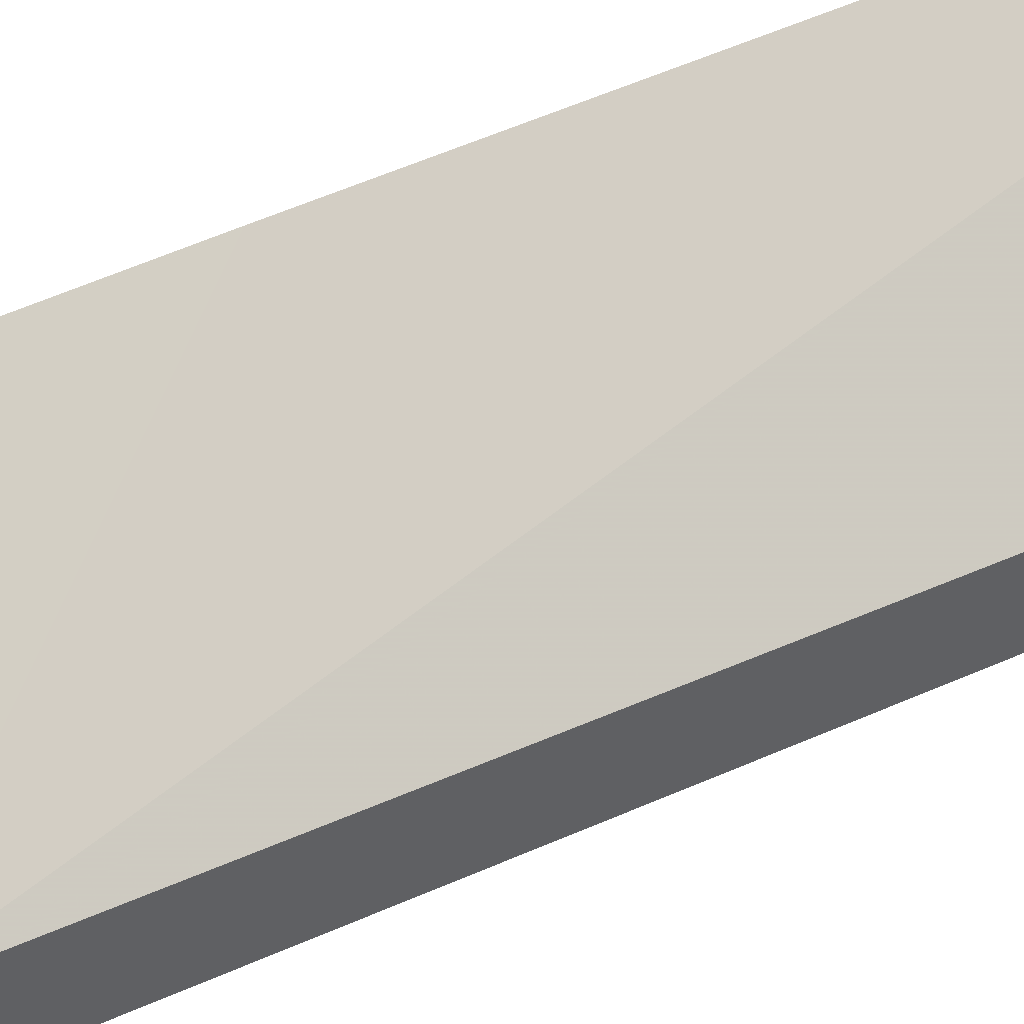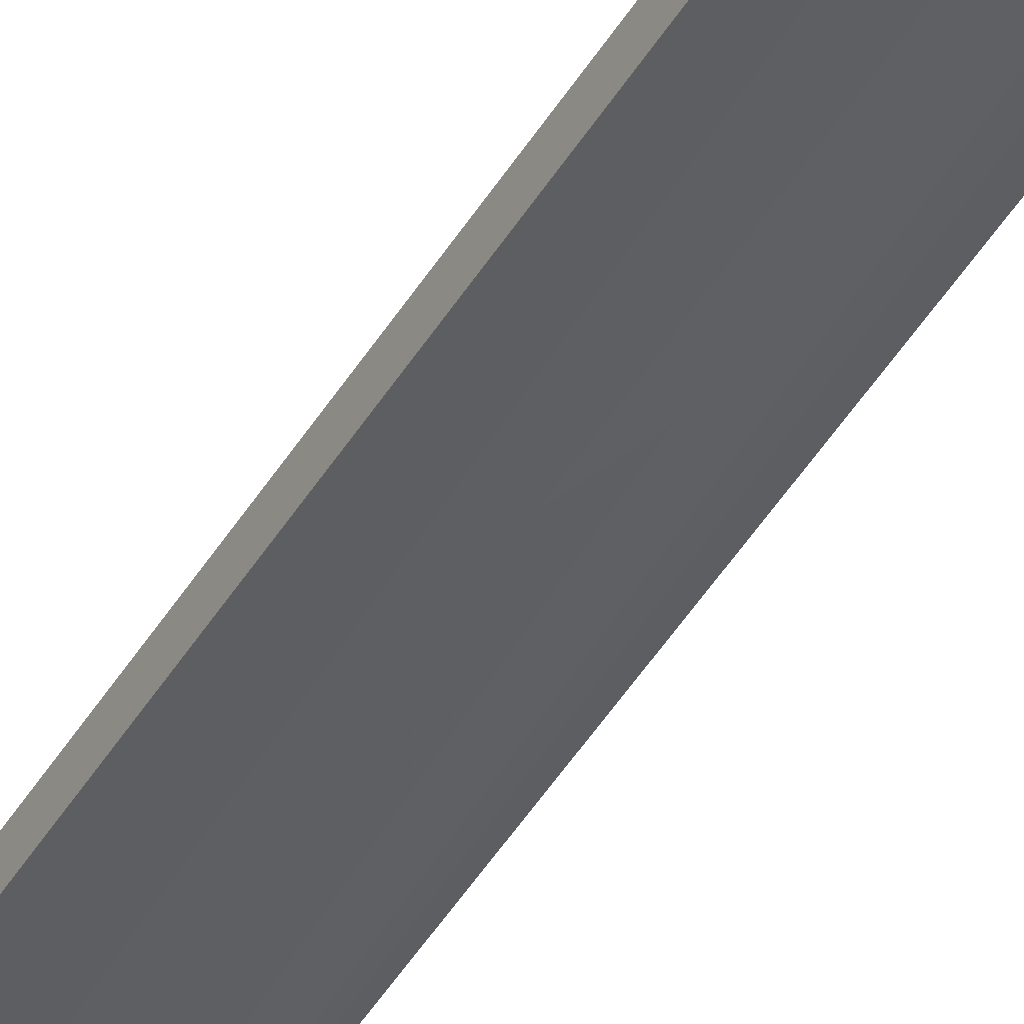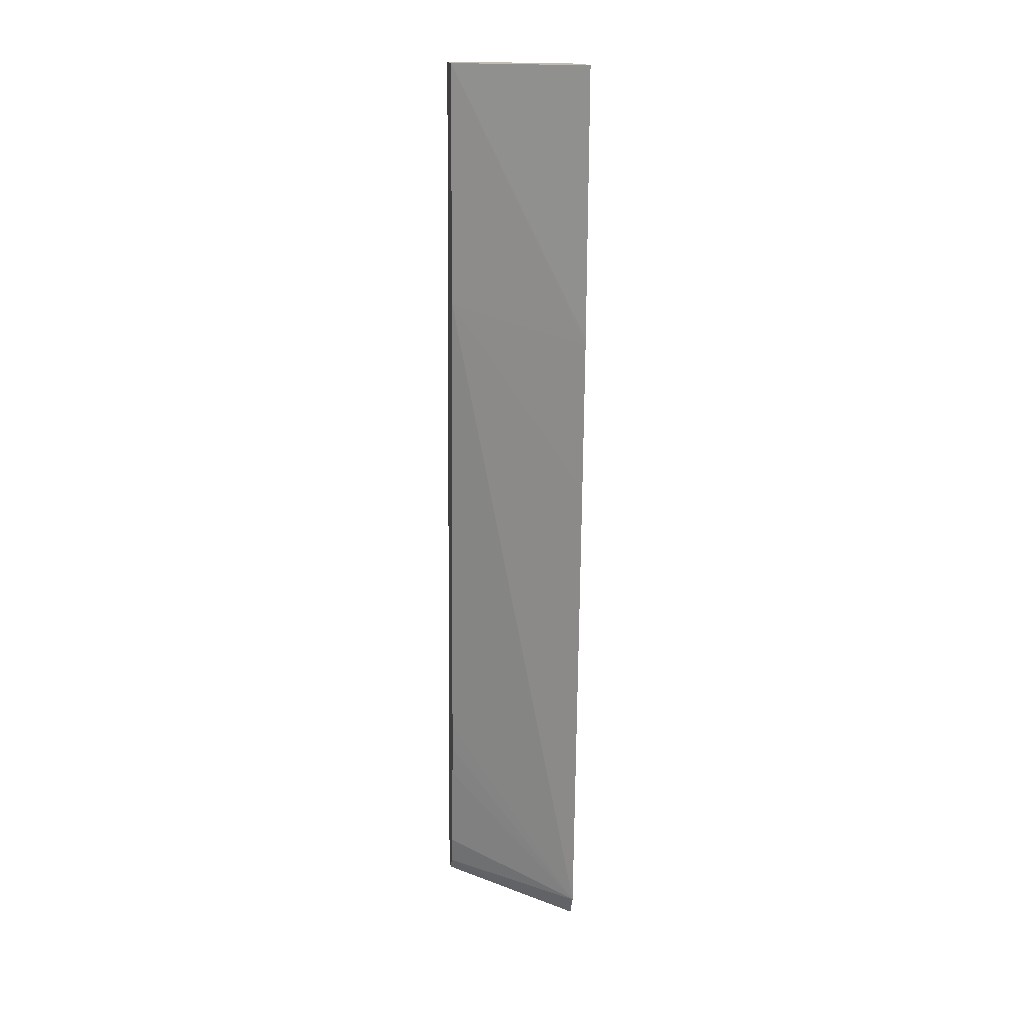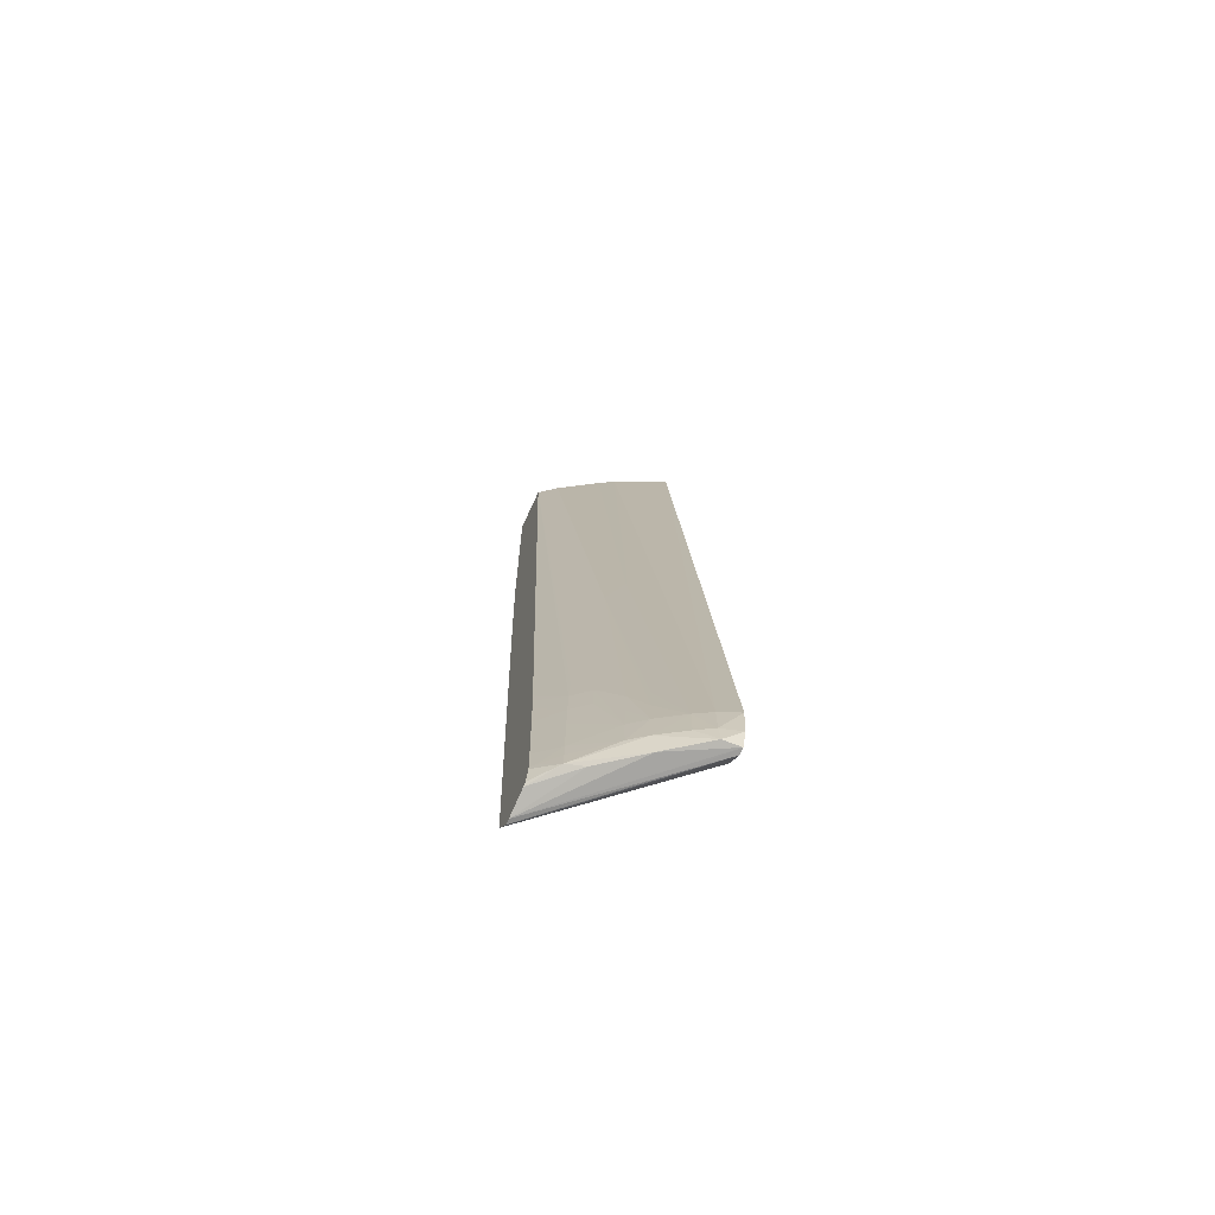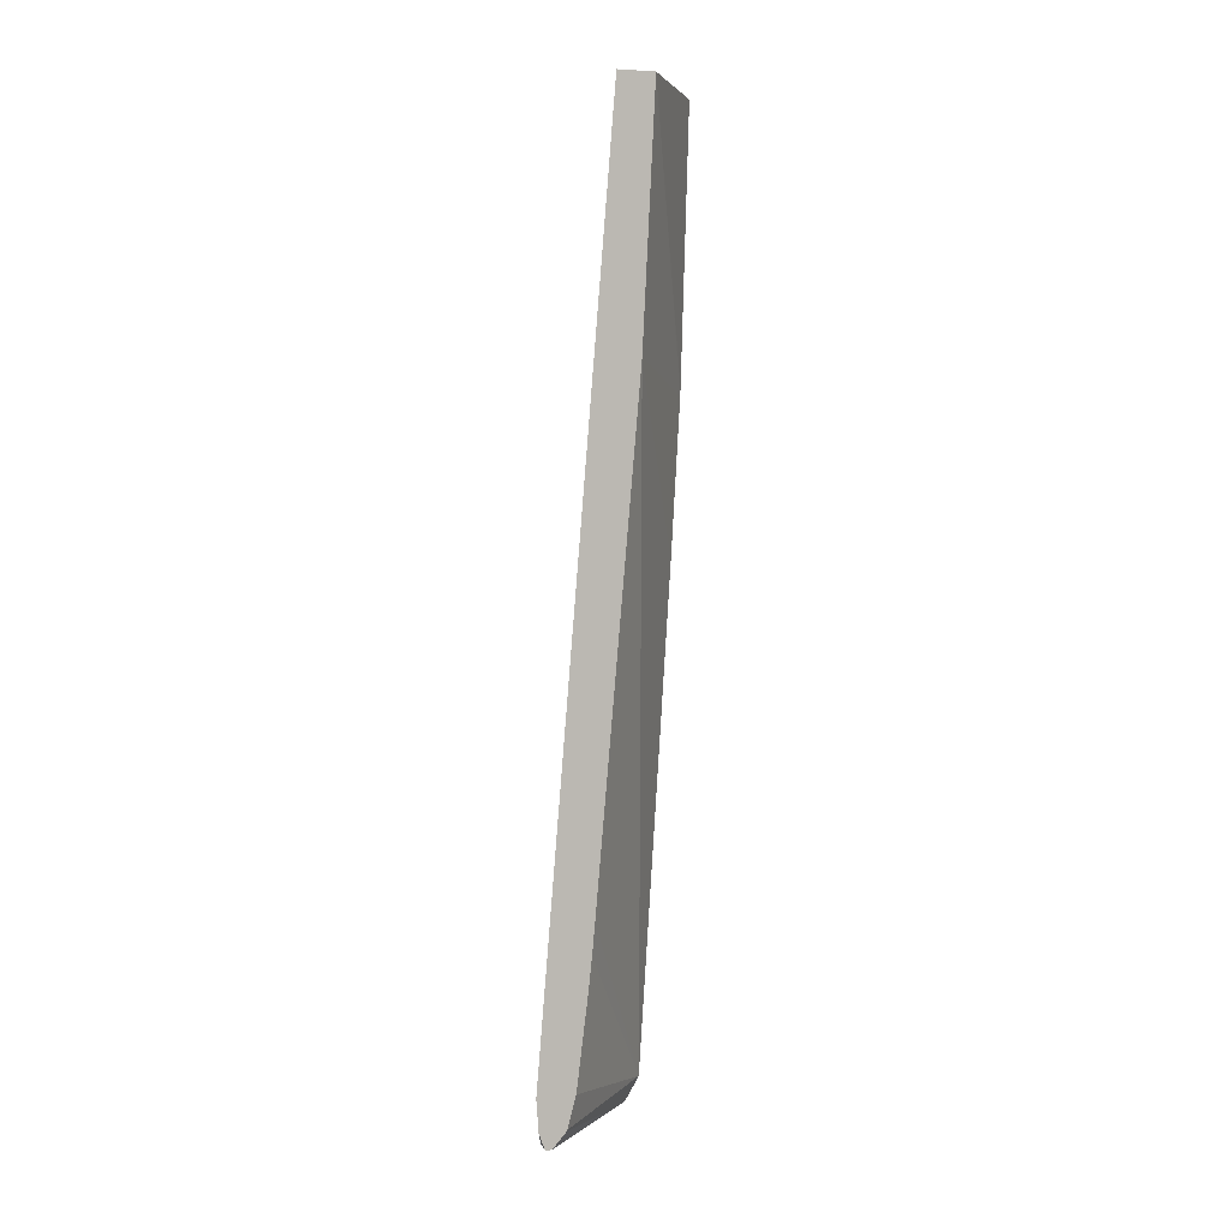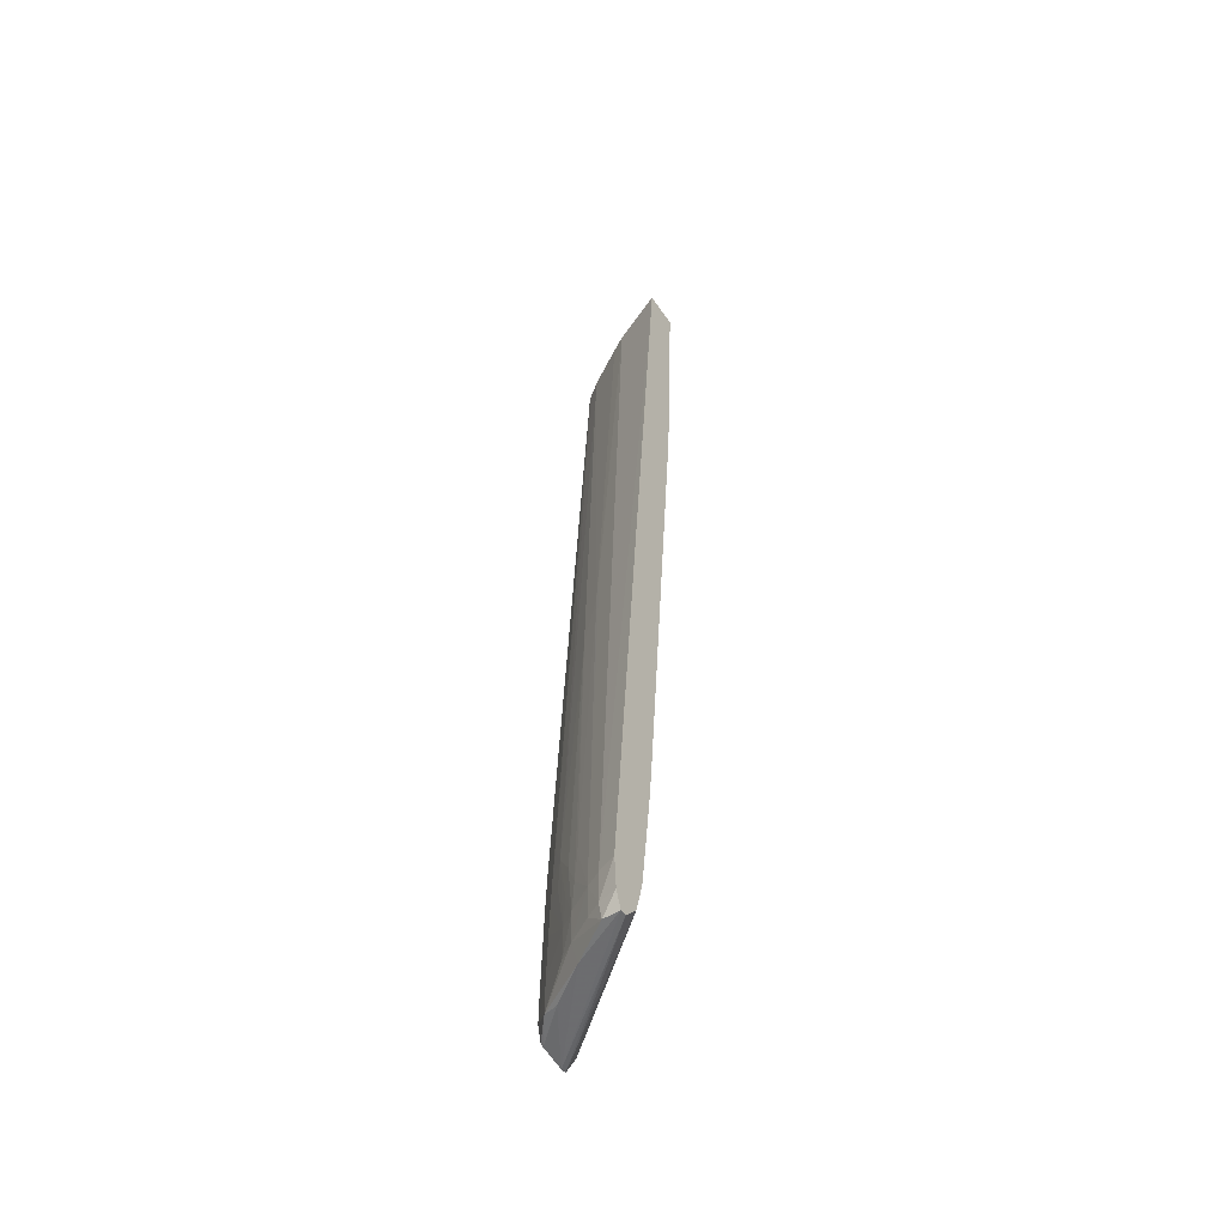
<metadata>
{"format":"obj","ext":"obj","renderer":"f3d","projection":"perspective","resolution":1024,"background":"white","views":[{"elev":46.5,"azim":-121.5,"up":"+Z"},{"elev":-64.0,"azim":-34.0,"up":"+Z"},{"elev":16.5,"azim":-7.6,"up":"+Y"},{"elev":-71.6,"azim":155.3,"up":"+Y"},{"elev":4.7,"azim":-109.3,"up":"+Y"},{"elev":-51.2,"azim":-146.9,"up":"+Y"}]}
</metadata>
<code>
v 0.01433 0.03153 -0.005768
v 0.01433 0.03153 -0.007053
v 0.01037 0.03153 -0.008269
v 0.01433 0.02318 -0.00602
v 0.01433 0.03152 -0.007166
v 0.01432 0.03153 -0.00717
v 0.01037 0.03153 -0.009394
v 0.01037 0.02394 -0.008656
v 0.01433 0.02297 -0.00603
v 0.01433 0.007589 -0.008723
v 0.01367 0.006627 -0.009421
v 0.01426 0.03153 -0.007223
v 0.01363 0.007589 -0.009391
v 0.01205 0.03153 -0.008654
v 0.01095 0.00374 -0.01147
v 0.01037 0.00374 -0.01172
v 0.01433 0.01816 -0.00631
v 0.01037 0.00855 -0.01001
v 0.01433 0.002778 -0.0073
v 0.01433 0.007216 -0.008742
v 0.01433 0.006627 -0.008773
v 0.0137 0.005666 -0.009445
v 0.01319 0.006627 -0.009811
v 0.01378 0.03153 -0.007595
v 0.01253 0.03153 -0.00837
v 0.01224 0.01624 -0.009755
v 0.01218 0.0172 -0.009712
v 0.01144 0.00374 -0.0112
v 0.01095 0.002778 -0.01147
v 0.01037 0.003731 -0.01172
v 0.01037 0.007589 -0.0101
v 0.01037 0.006569 -0.01021
v 0.01037 0.00374 -0.01057
v 0.01037 0.002773 -0.01082
v 0.01037 0.002732 -0.01084
v 0.01356 0.002132 -0.008355
v 0.01433 0.002051 -0.007741
v 0.01433 0.005666 -0.008811
v 0.01322 0.005666 -0.009835
v 0.01433 0.003564 -0.008888
v 0.01371 0.004701 -0.009464
v 0.01267 0.00374 -0.01035
v 0.01264 0.004701 -0.01033
v 0.01259 0.005666 -0.01032
v 0.0128 0.01502 -0.009505
v 0.01331 0.03153 -0.007883
v 0.01211 0.005666 -0.01064
v 0.01216 0.004701 -0.01068
v 0.01219 0.00374 -0.01072
v 0.0122 0.002778 -0.01071
v 0.01144 0.002778 -0.01119
v 0.01089 0.002282 -0.01143
v 0.01037 0.002773 -0.01165
v 0.01037 0.002262 -0.01127
v 0.01154 0.002192 -0.01026
v 0.01433 0.002034 -0.007912
v 0.01433 0.002778 -0.008903
v 0.01373 0.003298 -0.009488
v 0.01372 0.003939 -0.009478
v 0.01268 0.002778 -0.01036
v 0.01253 0.006627 -0.01029
v 0.01374 0.00229 -0.009492
v 0.01206 0.002192 -0.01061
v 0.01037 0.002262 -0.01147
v 0.01325 0.002187 -0.009687
v 0.01433 0.002169 -0.008677
v 0.01433 0.002669 -0.008903
v 0.01422 0.002778 -0.009012
v 0.01374 0.002778 -0.009492
v 0.01433 0.002227 -0.008776
v 0.01412 0.002189 -0.008913
f 1 2 6
f 1 6 12
f 1 12 24
f 1 24 46
f 1 46 25
f 1 25 14
f 1 14 7
f 1 7 3
f 1 3 4
f 1 4 9
f 1 9 17
f 1 17 19
f 1 19 37
f 1 37 56
f 1 56 66
f 1 66 70
f 1 70 67
f 1 67 57
f 1 57 40
f 1 40 38
f 1 38 21
f 1 21 20
f 1 20 10
f 1 10 5
f 1 5 2
f 2 5 6
f 3 7 16
f 3 16 30
f 3 30 53
f 3 53 64
f 3 64 54
f 3 54 35
f 3 35 34
f 3 34 33
f 3 33 32
f 3 32 31
f 3 31 18
f 3 18 8
f 3 8 9
f 3 9 4
f 5 10 11
f 5 11 6
f 6 11 13
f 6 13 12
f 7 14 15
f 7 15 16
f 8 17 9
f 8 18 19
f 8 19 17
f 10 20 11
f 11 20 21
f 11 21 22
f 11 22 39
f 11 39 23
f 11 23 13
f 12 13 23
f 12 23 24
f 14 25 26
f 14 26 27
f 14 27 28
f 14 28 15
f 15 28 29
f 15 29 16
f 16 29 30
f 18 31 19
f 19 31 32
f 19 32 33
f 19 33 34
f 19 34 35
f 19 35 36
f 19 36 37
f 21 38 22
f 22 38 40
f 22 40 41
f 22 41 42
f 22 42 39
f 23 39 42
f 23 42 43
f 23 43 44
f 23 44 45
f 23 45 24
f 24 45 26
f 24 26 46
f 25 46 26
f 26 45 47
f 26 47 28
f 26 28 27
f 28 47 48
f 28 48 49
f 28 49 50
f 28 50 51
f 28 51 29
f 29 51 52
f 29 52 53
f 29 53 30
f 35 54 36
f 36 54 37
f 37 54 55
f 37 55 56
f 40 57 58
f 40 58 59
f 40 59 41
f 41 59 42
f 42 49 43
f 42 59 58
f 42 58 60
f 42 60 49
f 43 49 44
f 44 49 48
f 44 48 61
f 44 61 45
f 45 61 48
f 45 48 47
f 49 60 50
f 50 60 62
f 50 62 63
f 50 63 52
f 50 52 51
f 52 63 64
f 52 64 53
f 54 64 55
f 55 64 56
f 56 63 65
f 56 65 66
f 56 64 63
f 57 67 62
f 57 62 68
f 57 68 58
f 58 68 69
f 58 69 60
f 60 69 62
f 62 67 70
f 62 70 66
f 62 66 71
f 62 71 65
f 62 65 63
f 62 69 68
f 65 71 66

</code>
